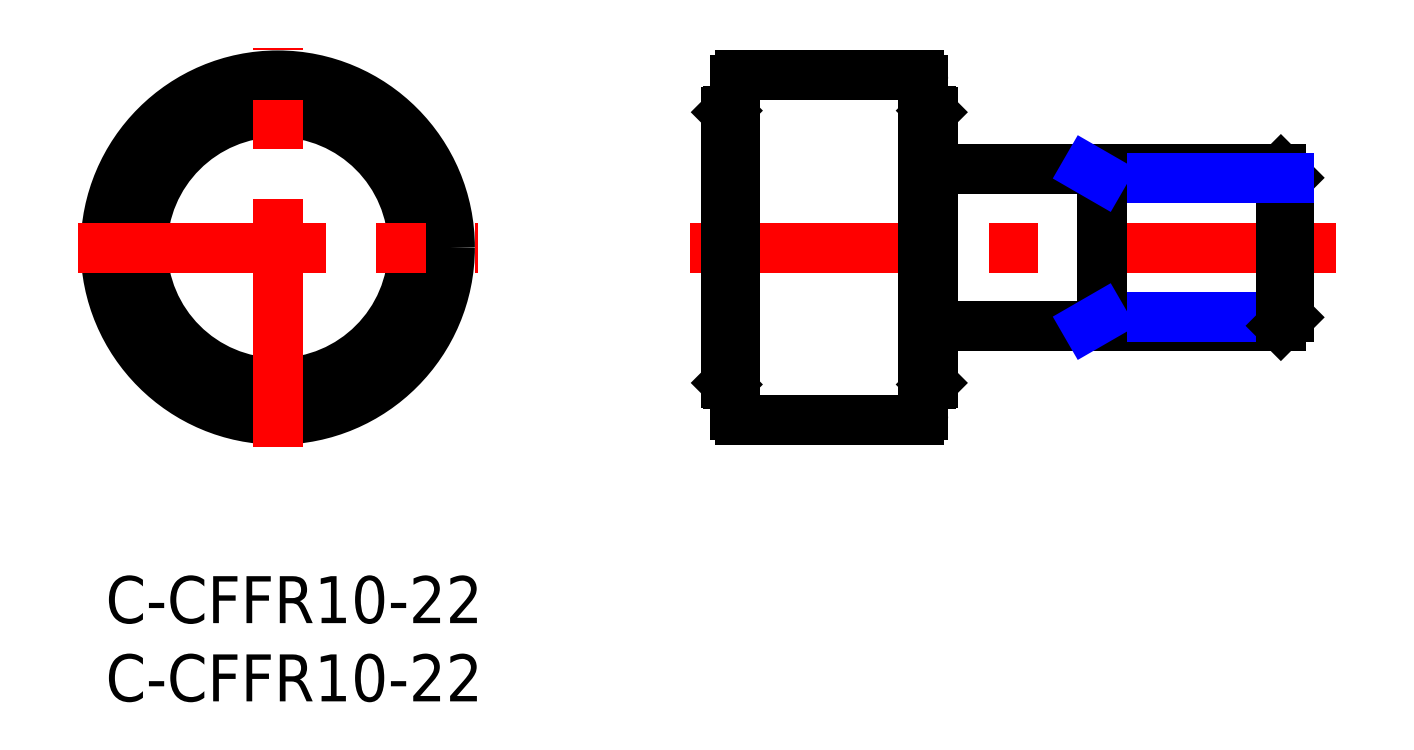
<metadata>
{"format":"dxf","ext":"dxf","renderer":"ezdxf+matplotlib","layout":"modelspace","background":"white","min_lineweight":24,"dpi":150}
</metadata>
<code>
0
SECTION
2
ENTITIES
0
INSERT
8
MSM_CONTINUOUS
2
*U14
10
0
20
0
30
0
0
INSERT
8
MSM_CONTINUOUS
2
*U15
10
0
20
0
30
0
0
CIRCLE
8
MSM_CONTINUOUS
10
11
20
21
30
0
40
8.65
0
LINE
8
MSM_CENTER
10
78.65
20
21
30
0
11
36.65
21
21
31
0
0
LINE
8
MSM_CONTINUOUS
10
39.75
20
29.75
30
0
11
39.65
21
29.65
31
0
0
LINE
8
MSM_CONTINUOUS
10
40.25
20
29.75
30
0
11
39.75
21
29.75
31
0
0
LINE
8
MSM_CONTINUOUS
10
39.75
20
12.25
30
0
11
39.75
21
29.75
31
0
0
LINE
8
MSM_CONTINUOUS
10
39.65
20
12.35
30
0
11
39.65
21
29.65
31
0
0
LINE
8
MSM_CONTINUOUS
10
40.25
20
10.3
30
0
11
40.25
21
31.7
31
0
0
LINE
8
MSM_CONTINUOUS
10
52.25
20
31.7
30
0
11
52.25
21
10.3
31
0
0
CIRCLE
8
MSM_CONTINUOUS
10
11
20
21
30
0
40
11
0
CIRCLE
8
MSM_CONTINUOUS
10
11
20
21
30
0
40
8.75
0
LINE
8
MSM_CENTER
10
-1.771
20
21
30
0
11
23.77
21
21
31
0
0
LINE
8
MSM_CENTER
10
11
20
8.229
30
0
11
11
21
33.77
31
0
0
LINE
8
MSM_CONTINUOUS
10
39.75
20
12.25
30
0
11
39.65
21
12.35
31
0
0
LINE
8
MSM_CONTINUOUS
10
40.25
20
12.25
30
0
11
39.75
21
12.25
31
0
0
LINE
8
MSM_CONTINUOUS
10
52.75
20
29.75
30
0
11
52.85
21
29.65
31
0
0
LINE
8
MSM_CONTINUOUS
10
52.25
20
29.75
30
0
11
52.75
21
29.75
31
0
0
LINE
8
MSM_CONTINUOUS
10
52.75
20
12.25
30
0
11
52.75
21
29.75
31
0
0
LINE
8
MSM_CONTINUOUS
10
52.85
20
12.35
30
0
11
52.85
21
29.65
31
0
0
LINE
8
MSM_CONTINUOUS
10
52.75
20
12.25
30
0
11
52.85
21
12.35
31
0
0
LINE
8
MSM_CONTINUOUS
10
52.25
20
12.25
30
0
11
52.75
21
12.25
31
0
0
LINE
8
MSM_CONTINUOUS
10
40.55
20
32
30
0
11
51.95
21
32
31
0
0
LINE
8
MSM_CONTINUOUS
10
40.55
20
10
30
0
11
51.95
21
10
31
0
0
ARC
8
MSM_CONTINUOUS
10
40.55
20
31.7
30
0
40
0.3
50
90
51
180
0
ARC
8
MSM_CONTINUOUS
10
51.95
20
31.7
30
0
40
0.3
50
0
51
90
0
ARC
8
MSM_CONTINUOUS
10
40.55
20
10.3
30
0
40
0.3
50
180
51
270
0
ARC
8
MSM_CONTINUOUS
10
51.95
20
10.3
30
0
40
0.3
50
270
51
0
0
LINE
8
MSM_CONTINUOUS
10
52.85
20
16
30
0
11
75.11
21
16
31
0
0
LINE
8
MSM_NARROW
10
63.65
20
16.54
30
0
11
75.65
21
16.54
31
0
0
LINE
8
MSM_CONTINUOUS
10
52.85
20
26
30
0
11
75.11
21
26
31
0
0
LINE
8
MSM_CONTINUOUS
10
75.65
20
16.54
30
0
11
75.65
21
25.46
31
0
0
LINE
8
MSM_CONTINUOUS
10
75.65
20
16.54
30
0
11
75.11
21
16
31
0
0
LINE
8
MSM_CONTINUOUS
10
75.11
20
16
30
0
11
75.11
21
26
31
0
0
LINE
8
MSM_CONTINUOUS
10
75.11
20
26
30
0
11
75.65
21
25.46
31
0
0
LINE
8
MSM_NARROW
10
63.65
20
25.46
30
0
11
75.65
21
25.46
31
0
0
LINE
8
MSM_CONTINUOUS
10
63.65
20
16
30
0
11
63.65
21
26
31
0
0
LINE
8
MSM_NARROW
10
62.71
20
26
30
0
11
63.65
21
25.46
31
0
0
LINE
8
MSM_NARROW
10
62.71
20
16
30
0
11
63.65
21
16.54
31
0
0
ENDSEC
0
EOF

</code>
